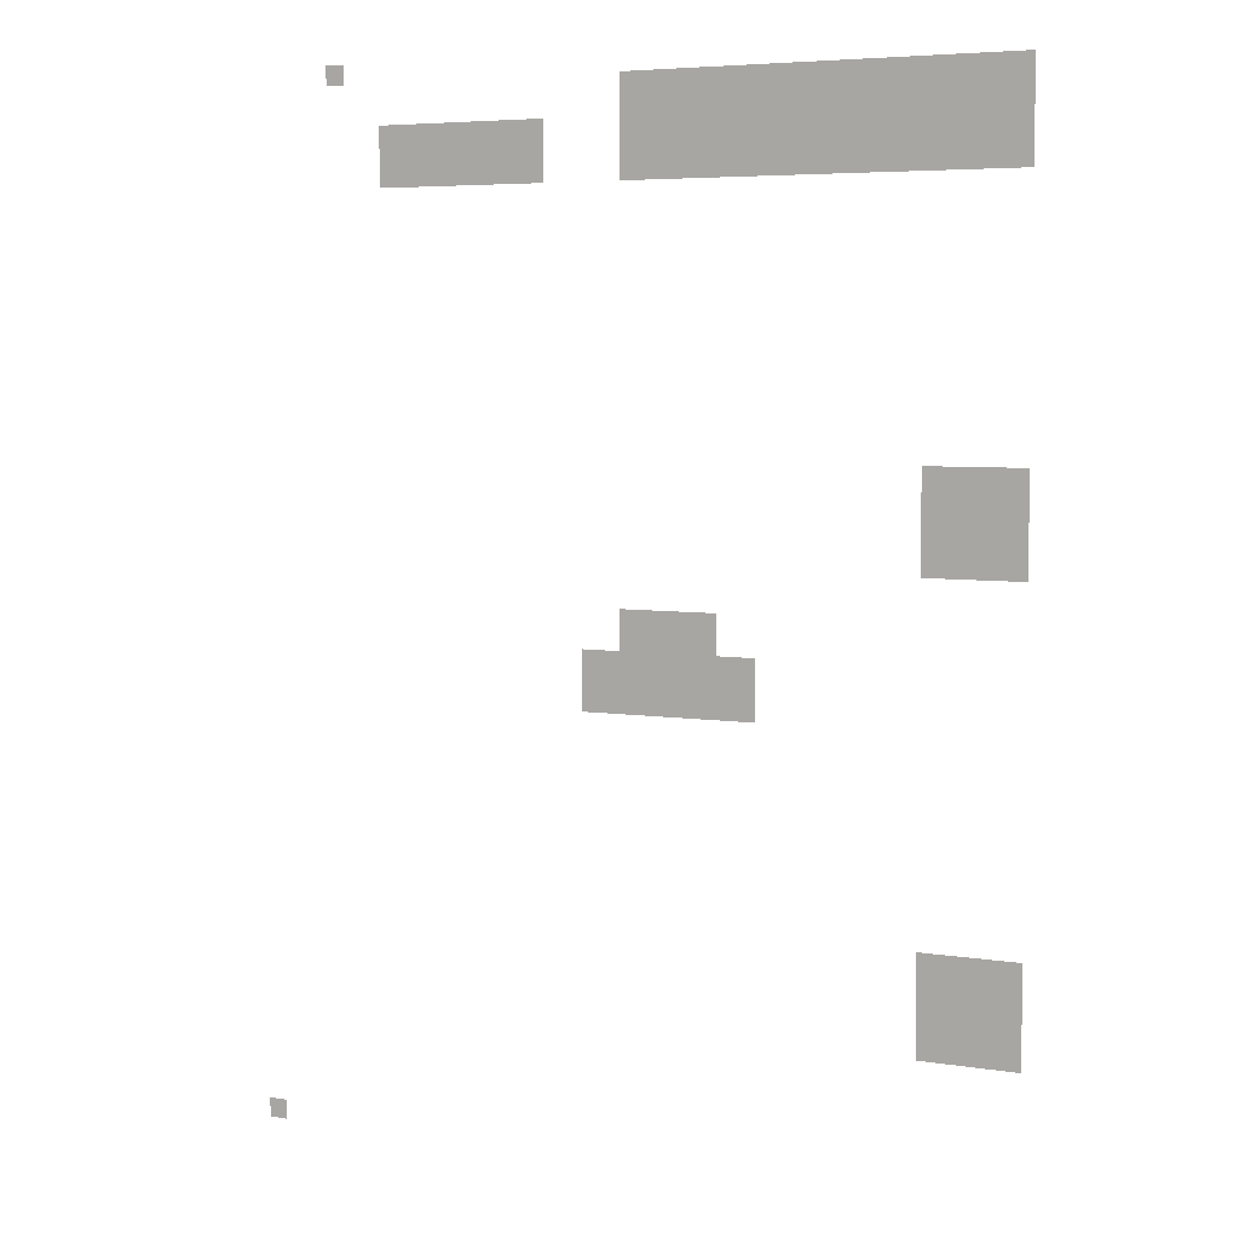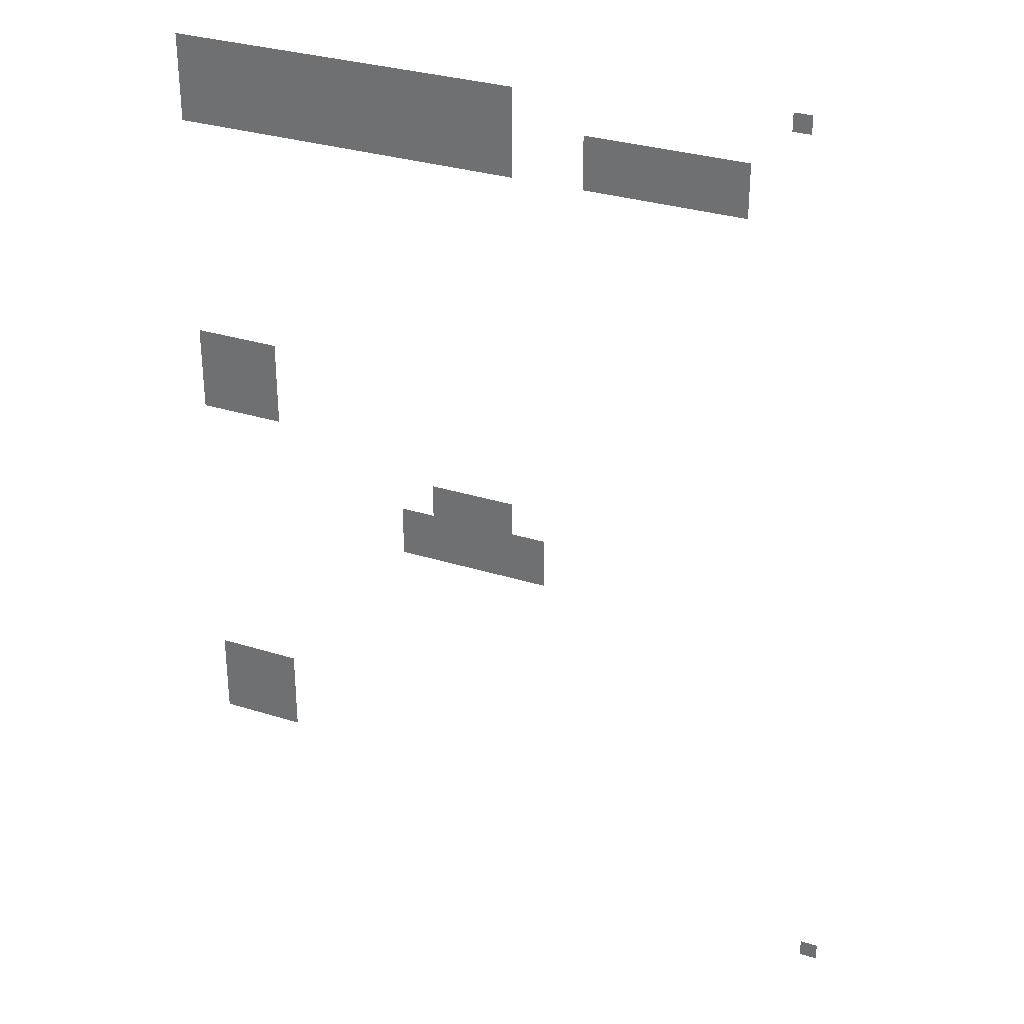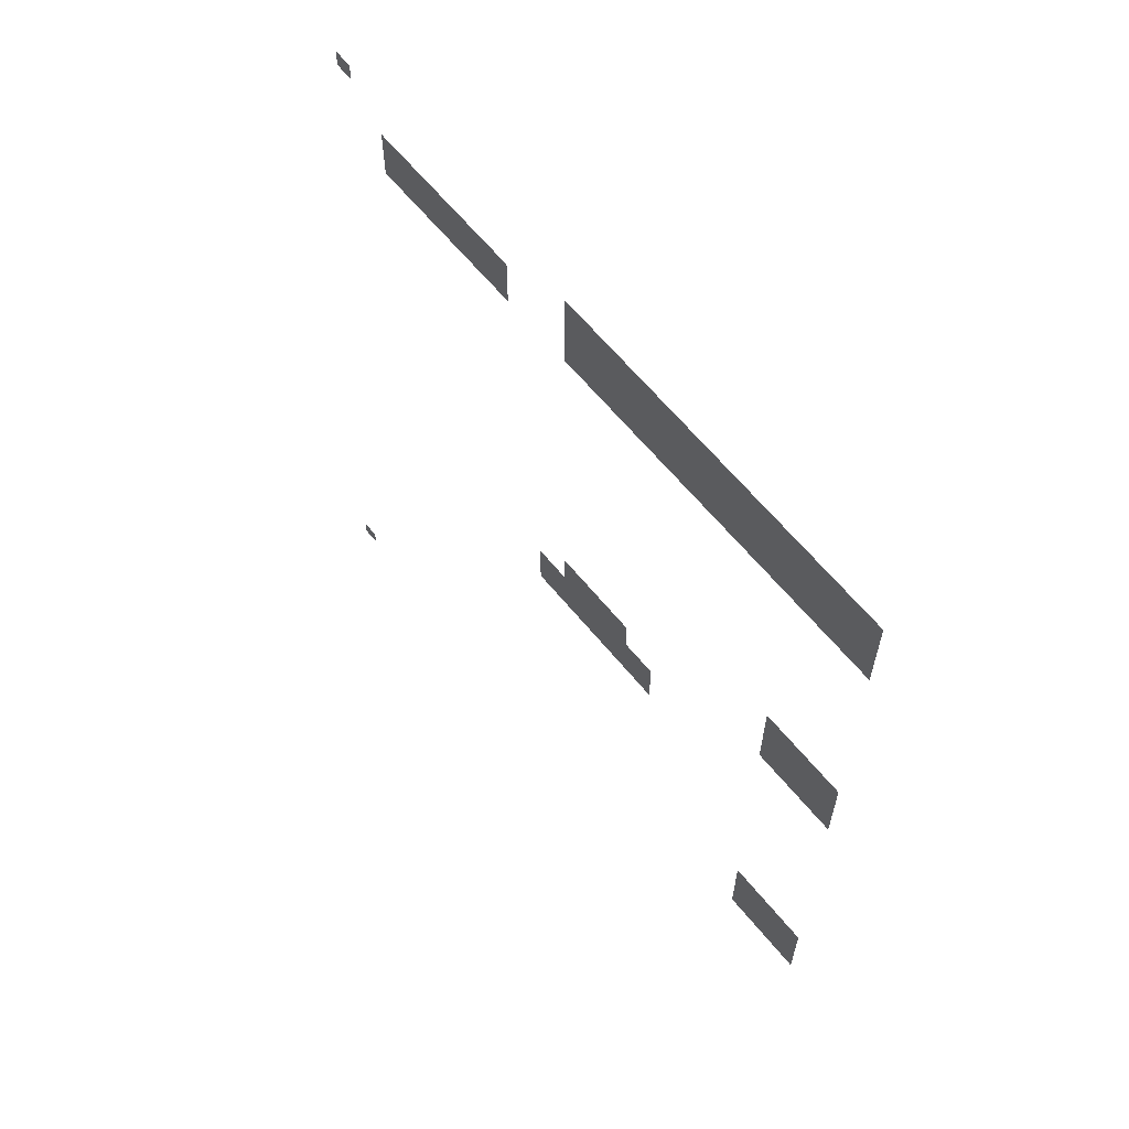
<metadata>
{"format":"obj","ext":"obj","renderer":"f3d","projection":"perspective","resolution":1024,"background":"white","views":[{"elev":5.5,"azim":26.3,"up":"+Y"},{"elev":31.4,"azim":-156.0,"up":"+Y"},{"elev":63.8,"azim":50.6,"up":"+Y"}]}
</metadata>
<code>
v -624 -928 0
v -640 -928 0
v -640 -912 0
v -624 -912 0
v -64 -816 0
v -80 -816 0
v -80 -800 0
v -64 -800 0
v -48 -816 0
v -64 -816 0
v -64 -800 0
v -48 -800 0
v -32 -816 0
v -48 -816 0
v -48 -800 0
v -32 -800 0
v -16 -816 0
v -32 -816 0
v -32 -800 0
v -16 -800 0
v 0 -816 0
v -16 -816 0
v -16 -800 0
v 0 -800 0
v -64 -800 0
v -80 -800 0
v -80 -784 0
v -64 -784 0
v -48 -800 0
v -64 -800 0
v -64 -784 0
v -48 -784 0
v -32 -800 0
v -48 -800 0
v -48 -784 0
v -32 -784 0
v -16 -800 0
v -32 -800 0
v -32 -784 0
v -16 -784 0
v 0 -800 0
v -16 -800 0
v -16 -784 0
v 0 -784 0
v -64 -784 0
v -80 -784 0
v -80 -768 0
v -64 -768 0
v -48 -784 0
v -64 -784 0
v -64 -768 0
v -48 -768 0
v -32 -784 0
v -48 -784 0
v -48 -768 0
v -32 -768 0
v -16 -784 0
v -32 -784 0
v -32 -768 0
v -16 -768 0
v 0 -784 0
v -16 -784 0
v -16 -768 0
v 0 -768 0
v -64 -768 0
v -80 -768 0
v -80 -752 0
v -64 -752 0
v -48 -768 0
v -64 -768 0
v -64 -752 0
v -48 -752 0
v -32 -768 0
v -48 -768 0
v -48 -752 0
v -32 -752 0
v -16 -768 0
v -32 -768 0
v -32 -752 0
v -16 -752 0
v 0 -768 0
v -16 -768 0
v -16 -752 0
v 0 -752 0
v -64 -752 0
v -80 -752 0
v -80 -736 0
v -64 -736 0
v -48 -752 0
v -64 -752 0
v -64 -736 0
v -48 -736 0
v -32 -752 0
v -48 -752 0
v -48 -736 0
v -32 -736 0
v -16 -752 0
v -32 -752 0
v -32 -736 0
v -16 -736 0
v 0 -752 0
v -16 -752 0
v -16 -736 0
v 0 -736 0
v -336 -576 0
v -352 -576 0
v -352 -560 0
v -336 -560 0
v -320 -576 0
v -336 -576 0
v -336 -560 0
v -320 -560 0
v -304 -576 0
v -320 -576 0
v -320 -560 0
v -304 -560 0
v -288 -576 0
v -304 -576 0
v -304 -560 0
v -288 -560 0
v -272 -576 0
v -288 -576 0
v -288 -560 0
v -272 -560 0
v -256 -576 0
v -272 -576 0
v -272 -560 0
v -256 -560 0
v -240 -576 0
v -256 -576 0
v -256 -560 0
v -240 -560 0
v -224 -576 0
v -240 -576 0
v -240 -560 0
v -224 -560 0
v -208 -576 0
v -224 -576 0
v -224 -560 0
v -208 -560 0
v -336 -560 0
v -352 -560 0
v -352 -544 0
v -336 -544 0
v -320 -560 0
v -336 -560 0
v -336 -544 0
v -320 -544 0
v -304 -560 0
v -320 -560 0
v -320 -544 0
v -304 -544 0
v -288 -560 0
v -304 -560 0
v -304 -544 0
v -288 -544 0
v -272 -560 0
v -288 -560 0
v -288 -544 0
v -272 -544 0
v -256 -560 0
v -272 -560 0
v -272 -544 0
v -256 -544 0
v -240 -560 0
v -256 -560 0
v -256 -544 0
v -240 -544 0
v -224 -560 0
v -240 -560 0
v -240 -544 0
v -224 -544 0
v -208 -560 0
v -224 -560 0
v -224 -544 0
v -208 -544 0
v -336 -544 0
v -352 -544 0
v -352 -528 0
v -336 -528 0
v -320 -544 0
v -336 -544 0
v -336 -528 0
v -320 -528 0
v -304 -544 0
v -320 -544 0
v -320 -528 0
v -304 -528 0
v -288 -544 0
v -304 -544 0
v -304 -528 0
v -288 -528 0
v -272 -544 0
v -288 -544 0
v -288 -528 0
v -272 -528 0
v -256 -544 0
v -272 -544 0
v -272 -528 0
v -256 -528 0
v -240 -544 0
v -256 -544 0
v -256 -528 0
v -240 -528 0
v -224 -544 0
v -240 -544 0
v -240 -528 0
v -224 -528 0
v -208 -544 0
v -224 -544 0
v -224 -528 0
v -208 -528 0
v -304 -528 0
v -320 -528 0
v -320 -512 0
v -304 -512 0
v -288 -528 0
v -304 -528 0
v -304 -512 0
v -288 -512 0
v -272 -528 0
v -288 -528 0
v -288 -512 0
v -272 -512 0
v -256 -528 0
v -272 -528 0
v -272 -512 0
v -256 -512 0
v -240 -528 0
v -256 -528 0
v -256 -512 0
v -240 -512 0
v -304 -512 0
v -320 -512 0
v -320 -496 0
v -304 -496 0
v -288 -512 0
v -304 -512 0
v -304 -496 0
v -288 -496 0
v -272 -512 0
v -288 -512 0
v -288 -496 0
v -272 -496 0
v -256 -512 0
v -272 -512 0
v -272 -496 0
v -256 -496 0
v -240 -512 0
v -256 -512 0
v -256 -496 0
v -240 -496 0
v -64 -464 0
v -80 -464 0
v -80 -448 0
v -64 -448 0
v -48 -464 0
v -64 -464 0
v -64 -448 0
v -48 -448 0
v -32 -464 0
v -48 -464 0
v -48 -448 0
v -32 -448 0
v -16 -464 0
v -32 -464 0
v -32 -448 0
v -16 -448 0
v 0 -464 0
v -16 -464 0
v -16 -448 0
v 0 -448 0
v -64 -448 0
v -80 -448 0
v -80 -432 0
v -64 -432 0
v -48 -448 0
v -64 -448 0
v -64 -432 0
v -48 -432 0
v -32 -448 0
v -48 -448 0
v -48 -432 0
v -32 -432 0
v -16 -448 0
v -32 -448 0
v -32 -432 0
v -16 -432 0
v 0 -448 0
v -16 -448 0
v -16 -432 0
v 0 -432 0
v -64 -432 0
v -80 -432 0
v -80 -416 0
v -64 -416 0
v -48 -432 0
v -64 -432 0
v -64 -416 0
v -48 -416 0
v -32 -432 0
v -48 -432 0
v -48 -416 0
v -32 -416 0
v -16 -432 0
v -32 -432 0
v -32 -416 0
v -16 -416 0
v 0 -432 0
v -16 -432 0
v -16 -416 0
v 0 -416 0
v -64 -416 0
v -80 -416 0
v -80 -400 0
v -64 -400 0
v -48 -416 0
v -64 -416 0
v -64 -400 0
v -48 -400 0
v -32 -416 0
v -48 -416 0
v -48 -400 0
v -32 -400 0
v -16 -416 0
v -32 -416 0
v -32 -400 0
v -16 -400 0
v 0 -416 0
v -16 -416 0
v -16 -400 0
v 0 -400 0
v -64 -400 0
v -80 -400 0
v -80 -384 0
v -64 -384 0
v -48 -400 0
v -64 -400 0
v -64 -384 0
v -48 -384 0
v -32 -400 0
v -48 -400 0
v -48 -384 0
v -32 -384 0
v -16 -400 0
v -32 -400 0
v -32 -384 0
v -16 -384 0
v 0 -400 0
v -16 -400 0
v -16 -384 0
v 0 -384 0
v -512 -176 0
v -528 -176 0
v -528 -160 0
v -512 -160 0
v -496 -176 0
v -512 -176 0
v -512 -160 0
v -496 -160 0
v -480 -176 0
v -496 -176 0
v -496 -160 0
v -480 -160 0
v -464 -176 0
v -480 -176 0
v -480 -160 0
v -464 -160 0
v -448 -176 0
v -464 -176 0
v -464 -160 0
v -448 -160 0
v -432 -176 0
v -448 -176 0
v -448 -160 0
v -432 -160 0
v -416 -176 0
v -432 -176 0
v -432 -160 0
v -416 -160 0
v -400 -176 0
v -416 -176 0
v -416 -160 0
v -400 -160 0
v -384 -176 0
v -400 -176 0
v -400 -160 0
v -384 -160 0
v -304 -176 0
v -320 -176 0
v -320 -160 0
v -304 -160 0
v -288 -176 0
v -304 -176 0
v -304 -160 0
v -288 -160 0
v -272 -176 0
v -288 -176 0
v -288 -160 0
v -272 -160 0
v -256 -176 0
v -272 -176 0
v -272 -160 0
v -256 -160 0
v -240 -176 0
v -256 -176 0
v -256 -160 0
v -240 -160 0
v -224 -176 0
v -240 -176 0
v -240 -160 0
v -224 -160 0
v -208 -176 0
v -224 -176 0
v -224 -160 0
v -208 -160 0
v -192 -176 0
v -208 -176 0
v -208 -160 0
v -192 -160 0
v -176 -176 0
v -192 -176 0
v -192 -160 0
v -176 -160 0
v -160 -176 0
v -176 -176 0
v -176 -160 0
v -160 -160 0
v -144 -176 0
v -160 -176 0
v -160 -160 0
v -144 -160 0
v -128 -176 0
v -144 -176 0
v -144 -160 0
v -128 -160 0
v -112 -176 0
v -128 -176 0
v -128 -160 0
v -112 -160 0
v -96 -176 0
v -112 -176 0
v -112 -160 0
v -96 -160 0
v -80 -176 0
v -96 -176 0
v -96 -160 0
v -80 -160 0
v -64 -176 0
v -80 -176 0
v -80 -160 0
v -64 -160 0
v -48 -176 0
v -64 -176 0
v -64 -160 0
v -48 -160 0
v -32 -176 0
v -48 -176 0
v -48 -160 0
v -32 -160 0
v -16 -176 0
v -32 -176 0
v -32 -160 0
v -16 -160 0
v 0 -176 0
v -16 -176 0
v -16 -160 0
v 0 -160 0
v -512 -160 0
v -528 -160 0
v -528 -144 0
v -512 -144 0
v -496 -160 0
v -512 -160 0
v -512 -144 0
v -496 -144 0
v -480 -160 0
v -496 -160 0
v -496 -144 0
v -480 -144 0
v -464 -160 0
v -480 -160 0
v -480 -144 0
v -464 -144 0
v -448 -160 0
v -464 -160 0
v -464 -144 0
v -448 -144 0
v -432 -160 0
v -448 -160 0
v -448 -144 0
v -432 -144 0
v -416 -160 0
v -432 -160 0
v -432 -144 0
v -416 -144 0
v -400 -160 0
v -416 -160 0
v -416 -144 0
v -400 -144 0
v -384 -160 0
v -400 -160 0
v -400 -144 0
v -384 -144 0
v -304 -160 0
v -320 -160 0
v -320 -144 0
v -304 -144 0
v -288 -160 0
v -304 -160 0
v -304 -144 0
v -288 -144 0
v -272 -160 0
v -288 -160 0
v -288 -144 0
v -272 -144 0
v -256 -160 0
v -272 -160 0
v -272 -144 0
v -256 -144 0
v -240 -160 0
v -256 -160 0
v -256 -144 0
v -240 -144 0
v -224 -160 0
v -240 -160 0
v -240 -144 0
v -224 -144 0
v -208 -160 0
v -224 -160 0
v -224 -144 0
v -208 -144 0
v -192 -160 0
v -208 -160 0
v -208 -144 0
v -192 -144 0
v -176 -160 0
v -192 -160 0
v -192 -144 0
v -176 -144 0
v -160 -160 0
v -176 -160 0
v -176 -144 0
v -160 -144 0
v -144 -160 0
v -160 -160 0
v -160 -144 0
v -144 -144 0
v -128 -160 0
v -144 -160 0
v -144 -144 0
v -128 -144 0
v -112 -160 0
v -128 -160 0
v -128 -144 0
v -112 -144 0
v -96 -160 0
v -112 -160 0
v -112 -144 0
v -96 -144 0
v -80 -160 0
v -96 -160 0
v -96 -144 0
v -80 -144 0
v -64 -160 0
v -80 -160 0
v -80 -144 0
v -64 -144 0
v -48 -160 0
v -64 -160 0
v -64 -144 0
v -48 -144 0
v -32 -160 0
v -48 -160 0
v -48 -144 0
v -32 -144 0
v -16 -160 0
v -32 -160 0
v -32 -144 0
v -16 -144 0
v 0 -160 0
v -16 -160 0
v -16 -144 0
v 0 -144 0
v -512 -144 0
v -528 -144 0
v -528 -128 0
v -512 -128 0
v -496 -144 0
v -512 -144 0
v -512 -128 0
v -496 -128 0
v -480 -144 0
v -496 -144 0
v -496 -128 0
v -480 -128 0
v -464 -144 0
v -480 -144 0
v -480 -128 0
v -464 -128 0
v -448 -144 0
v -464 -144 0
v -464 -128 0
v -448 -128 0
v -432 -144 0
v -448 -144 0
v -448 -128 0
v -432 -128 0
v -416 -144 0
v -432 -144 0
v -432 -128 0
v -416 -128 0
v -400 -144 0
v -416 -144 0
v -416 -128 0
v -400 -128 0
v -384 -144 0
v -400 -144 0
v -400 -128 0
v -384 -128 0
v -304 -144 0
v -320 -144 0
v -320 -128 0
v -304 -128 0
v -288 -144 0
v -304 -144 0
v -304 -128 0
v -288 -128 0
v -272 -144 0
v -288 -144 0
v -288 -128 0
v -272 -128 0
v -256 -144 0
v -272 -144 0
v -272 -128 0
v -256 -128 0
v -240 -144 0
v -256 -144 0
v -256 -128 0
v -240 -128 0
v -224 -144 0
v -240 -144 0
v -240 -128 0
v -224 -128 0
v -208 -144 0
v -224 -144 0
v -224 -128 0
v -208 -128 0
v -192 -144 0
v -208 -144 0
v -208 -128 0
v -192 -128 0
v -176 -144 0
v -192 -144 0
v -192 -128 0
v -176 -128 0
v -160 -144 0
v -176 -144 0
v -176 -128 0
v -160 -128 0
v -144 -144 0
v -160 -144 0
v -160 -128 0
v -144 -128 0
v -128 -144 0
v -144 -144 0
v -144 -128 0
v -128 -128 0
v -112 -144 0
v -128 -144 0
v -128 -128 0
v -112 -128 0
v -96 -144 0
v -112 -144 0
v -112 -128 0
v -96 -128 0
v -80 -144 0
v -96 -144 0
v -96 -128 0
v -80 -128 0
v -64 -144 0
v -80 -144 0
v -80 -128 0
v -64 -128 0
v -48 -144 0
v -64 -144 0
v -64 -128 0
v -48 -128 0
v -32 -144 0
v -48 -144 0
v -48 -128 0
v -32 -128 0
v -16 -144 0
v -32 -144 0
v -32 -128 0
v -16 -128 0
v 0 -144 0
v -16 -144 0
v -16 -128 0
v 0 -128 0
v -304 -128 0
v -320 -128 0
v -320 -112 0
v -304 -112 0
v -288 -128 0
v -304 -128 0
v -304 -112 0
v -288 -112 0
v -272 -128 0
v -288 -128 0
v -288 -112 0
v -272 -112 0
v -256 -128 0
v -272 -128 0
v -272 -112 0
v -256 -112 0
v -240 -128 0
v -256 -128 0
v -256 -112 0
v -240 -112 0
v -224 -128 0
v -240 -128 0
v -240 -112 0
v -224 -112 0
v -208 -128 0
v -224 -128 0
v -224 -112 0
v -208 -112 0
v -192 -128 0
v -208 -128 0
v -208 -112 0
v -192 -112 0
v -176 -128 0
v -192 -128 0
v -192 -112 0
v -176 -112 0
v -160 -128 0
v -176 -128 0
v -176 -112 0
v -160 -112 0
v -144 -128 0
v -160 -128 0
v -160 -112 0
v -144 -112 0
v -128 -128 0
v -144 -128 0
v -144 -112 0
v -128 -112 0
v -112 -128 0
v -128 -128 0
v -128 -112 0
v -112 -112 0
v -96 -128 0
v -112 -128 0
v -112 -112 0
v -96 -112 0
v -80 -128 0
v -96 -128 0
v -96 -112 0
v -80 -112 0
v -64 -128 0
v -80 -128 0
v -80 -112 0
v -64 -112 0
v -48 -128 0
v -64 -128 0
v -64 -112 0
v -48 -112 0
v -32 -128 0
v -48 -128 0
v -48 -112 0
v -32 -112 0
v -16 -128 0
v -32 -128 0
v -32 -112 0
v -16 -112 0
v 0 -128 0
v -16 -128 0
v -16 -112 0
v 0 -112 0
v -304 -112 0
v -320 -112 0
v -320 -96 0
v -304 -96 0
v -288 -112 0
v -304 -112 0
v -304 -96 0
v -288 -96 0
v -272 -112 0
v -288 -112 0
v -288 -96 0
v -272 -96 0
v -256 -112 0
v -272 -112 0
v -272 -96 0
v -256 -96 0
v -240 -112 0
v -256 -112 0
v -256 -96 0
v -240 -96 0
v -224 -112 0
v -240 -112 0
v -240 -96 0
v -224 -96 0
v -208 -112 0
v -224 -112 0
v -224 -96 0
v -208 -96 0
v -192 -112 0
v -208 -112 0
v -208 -96 0
v -192 -96 0
v -176 -112 0
v -192 -112 0
v -192 -96 0
v -176 -96 0
v -160 -112 0
v -176 -112 0
v -176 -96 0
v -160 -96 0
v -144 -112 0
v -160 -112 0
v -160 -96 0
v -144 -96 0
v -128 -112 0
v -144 -112 0
v -144 -96 0
v -128 -96 0
v -112 -112 0
v -128 -112 0
v -128 -96 0
v -112 -96 0
v -96 -112 0
v -112 -112 0
v -112 -96 0
v -96 -96 0
v -80 -112 0
v -96 -112 0
v -96 -96 0
v -80 -96 0
v -64 -112 0
v -80 -112 0
v -80 -96 0
v -64 -96 0
v -48 -112 0
v -64 -112 0
v -64 -96 0
v -48 -96 0
v -32 -112 0
v -48 -112 0
v -48 -96 0
v -32 -96 0
v -16 -112 0
v -32 -112 0
v -32 -96 0
v -16 -96 0
v 0 -112 0
v -16 -112 0
v -16 -96 0
v 0 -96 0
v -560 -96 0
v -576 -96 0
v -576 -80 0
v -560 -80 0
g mapa_inicio_aventura_mesh_0003
f 1 2 3 4
f 5 6 7 8
f 9 10 11 12
f 13 14 15 16
f 17 18 19 20
f 21 22 23 24
f 25 26 27 28
f 29 30 31 32
f 33 34 35 36
f 37 38 39 40
f 41 42 43 44
f 45 46 47 48
f 49 50 51 52
f 53 54 55 56
f 57 58 59 60
f 61 62 63 64
f 65 66 67 68
f 69 70 71 72
f 73 74 75 76
f 77 78 79 80
f 81 82 83 84
f 85 86 87 88
f 89 90 91 92
f 93 94 95 96
f 97 98 99 100
f 101 102 103 104
f 105 106 107 108
f 109 110 111 112
f 113 114 115 116
f 117 118 119 120
f 121 122 123 124
f 125 126 127 128
f 129 130 131 132
f 133 134 135 136
f 137 138 139 140
f 141 142 143 144
f 145 146 147 148
f 149 150 151 152
f 153 154 155 156
f 157 158 159 160
f 161 162 163 164
f 165 166 167 168
f 169 170 171 172
f 173 174 175 176
f 177 178 179 180
f 181 182 183 184
f 185 186 187 188
f 189 190 191 192
f 193 194 195 196
f 197 198 199 200
f 201 202 203 204
f 205 206 207 208
f 209 210 211 212
f 213 214 215 216
f 217 218 219 220
f 221 222 223 224
f 225 226 227 228
f 229 230 231 232
f 233 234 235 236
f 237 238 239 240
f 241 242 243 244
f 245 246 247 248
f 249 250 251 252
f 253 254 255 256
f 257 258 259 260
f 261 262 263 264
f 265 266 267 268
f 269 270 271 272
f 273 274 275 276
f 277 278 279 280
f 281 282 283 284
f 285 286 287 288
f 289 290 291 292
f 293 294 295 296
f 297 298 299 300
f 301 302 303 304
f 305 306 307 308
f 309 310 311 312
f 313 314 315 316
f 317 318 319 320
f 321 322 323 324
f 325 326 327 328
f 329 330 331 332
f 333 334 335 336
f 337 338 339 340
f 341 342 343 344
f 345 346 347 348
f 349 350 351 352
f 353 354 355 356
f 357 358 359 360
f 361 362 363 364
f 365 366 367 368
f 369 370 371 372
f 373 374 375 376
f 377 378 379 380
f 381 382 383 384
f 385 386 387 388
f 389 390 391 392
f 393 394 395 396
f 397 398 399 400
f 401 402 403 404
f 405 406 407 408
f 409 410 411 412
f 413 414 415 416
f 417 418 419 420
f 421 422 423 424
f 425 426 427 428
f 429 430 431 432
f 433 434 435 436
f 437 438 439 440
f 441 442 443 444
f 445 446 447 448
f 449 450 451 452
f 453 454 455 456
f 457 458 459 460
f 461 462 463 464
f 465 466 467 468
f 469 470 471 472
f 473 474 475 476
f 477 478 479 480
f 481 482 483 484
f 485 486 487 488
f 489 490 491 492
f 493 494 495 496
f 497 498 499 500
f 501 502 503 504
f 505 506 507 508
f 509 510 511 512
f 513 514 515 516
f 517 518 519 520
f 521 522 523 524
f 525 526 527 528
f 529 530 531 532
f 533 534 535 536
f 537 538 539 540
f 541 542 543 544
f 545 546 547 548
f 549 550 551 552
f 553 554 555 556
f 557 558 559 560
f 561 562 563 564
f 565 566 567 568
f 569 570 571 572
f 573 574 575 576
f 577 578 579 580
f 581 582 583 584
f 585 586 587 588
f 589 590 591 592
f 593 594 595 596
f 597 598 599 600
f 601 602 603 604
f 605 606 607 608
f 609 610 611 612
f 613 614 615 616
f 617 618 619 620
f 621 622 623 624
f 625 626 627 628
f 629 630 631 632
f 633 634 635 636
f 637 638 639 640
f 641 642 643 644
f 645 646 647 648
f 649 650 651 652
f 653 654 655 656
f 657 658 659 660
f 661 662 663 664
f 665 666 667 668
f 669 670 671 672
f 673 674 675 676
f 677 678 679 680
f 681 682 683 684
f 685 686 687 688
f 689 690 691 692
f 693 694 695 696
f 697 698 699 700
f 701 702 703 704
f 705 706 707 708
f 709 710 711 712
f 713 714 715 716
f 717 718 719 720
f 721 722 723 724
f 725 726 727 728
f 729 730 731 732
f 733 734 735 736
f 737 738 739 740
f 741 742 743 744
f 745 746 747 748
f 749 750 751 752
f 753 754 755 756
f 757 758 759 760
f 761 762 763 764
f 765 766 767 768
f 769 770 771 772
f 773 774 775 776
f 777 778 779 780
f 781 782 783 784
f 785 786 787 788
f 789 790 791 792
f 793 794 795 796
f 797 798 799 800
f 801 802 803 804
f 805 806 807 808
f 809 810 811 812
f 813 814 815 816
f 817 818 819 820
f 821 822 823 824
f 825 826 827 828
f 829 830 831 832
f 833 834 835 836
f 837 838 839 840
f 841 842 843 844
f 845 846 847 848
f 849 850 851 852
f 853 854 855 856
f 857 858 859 860
f 861 862 863 864

</code>
